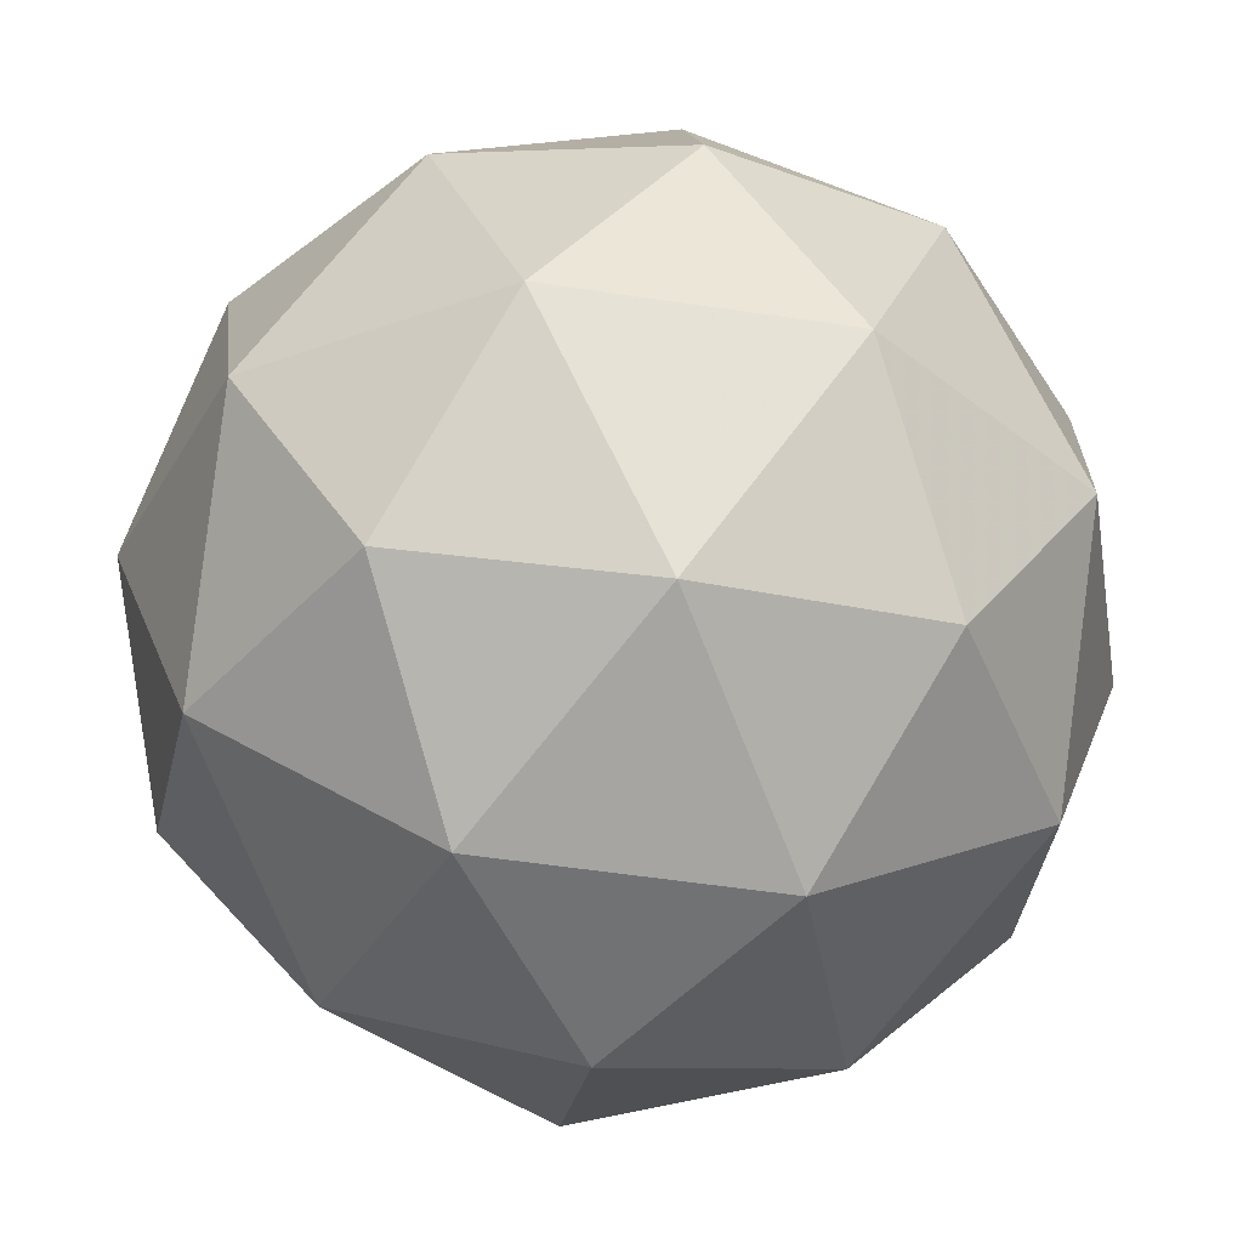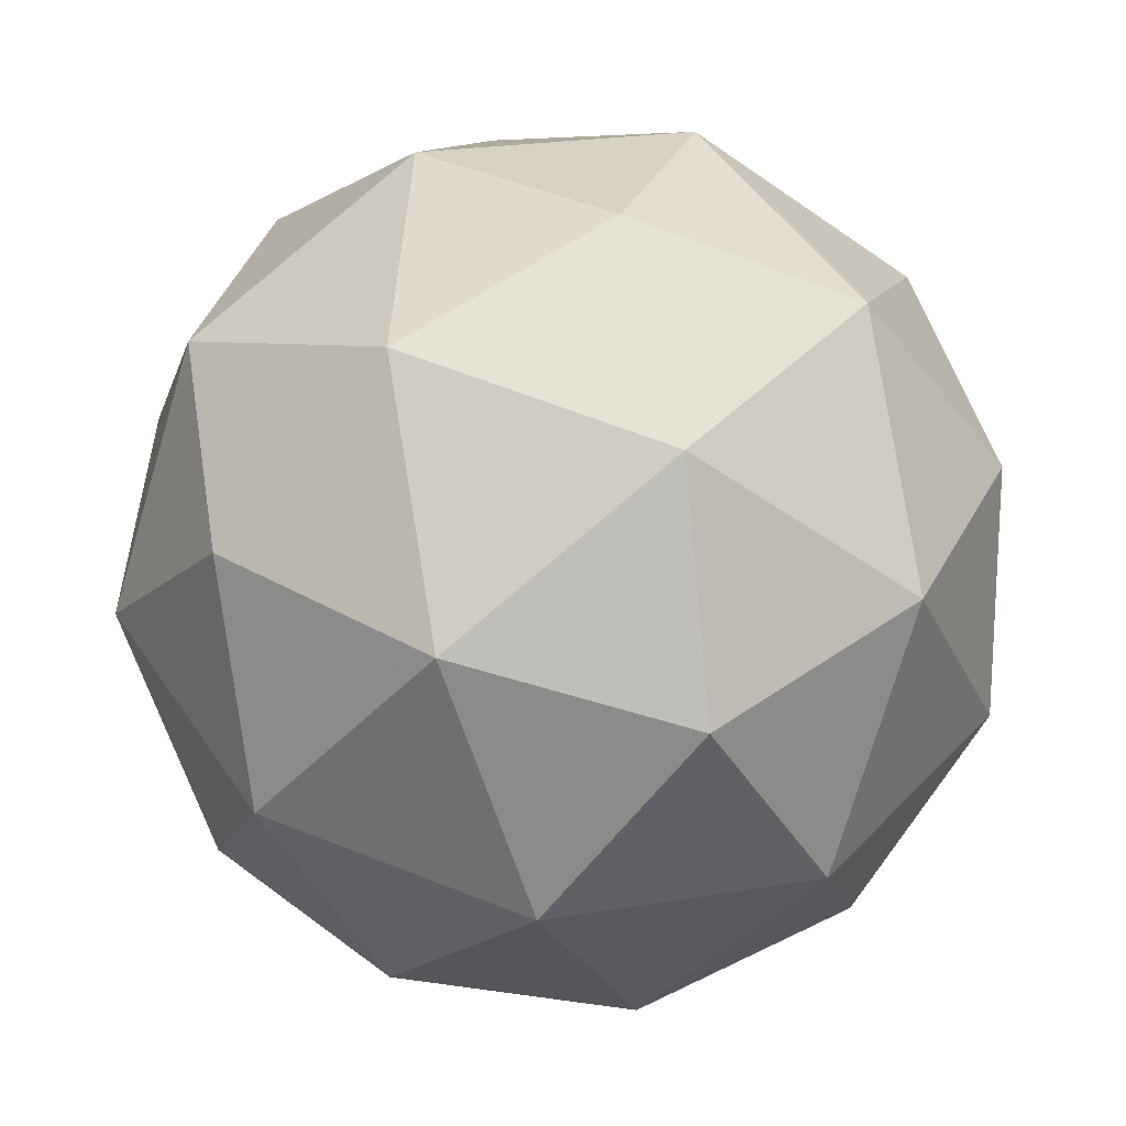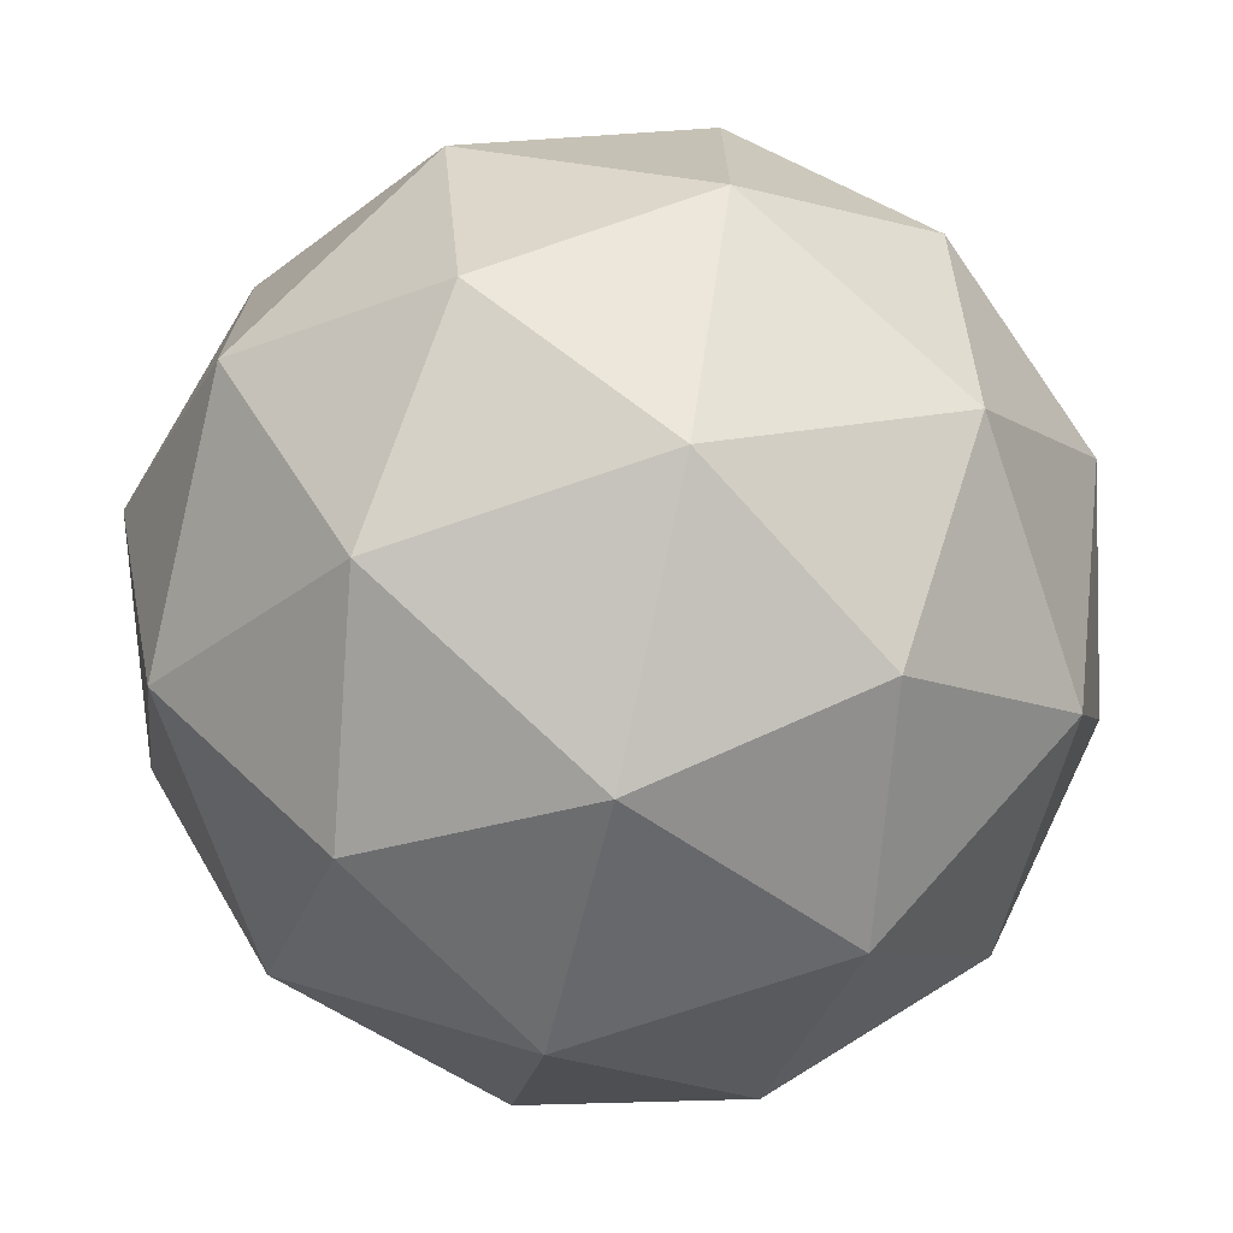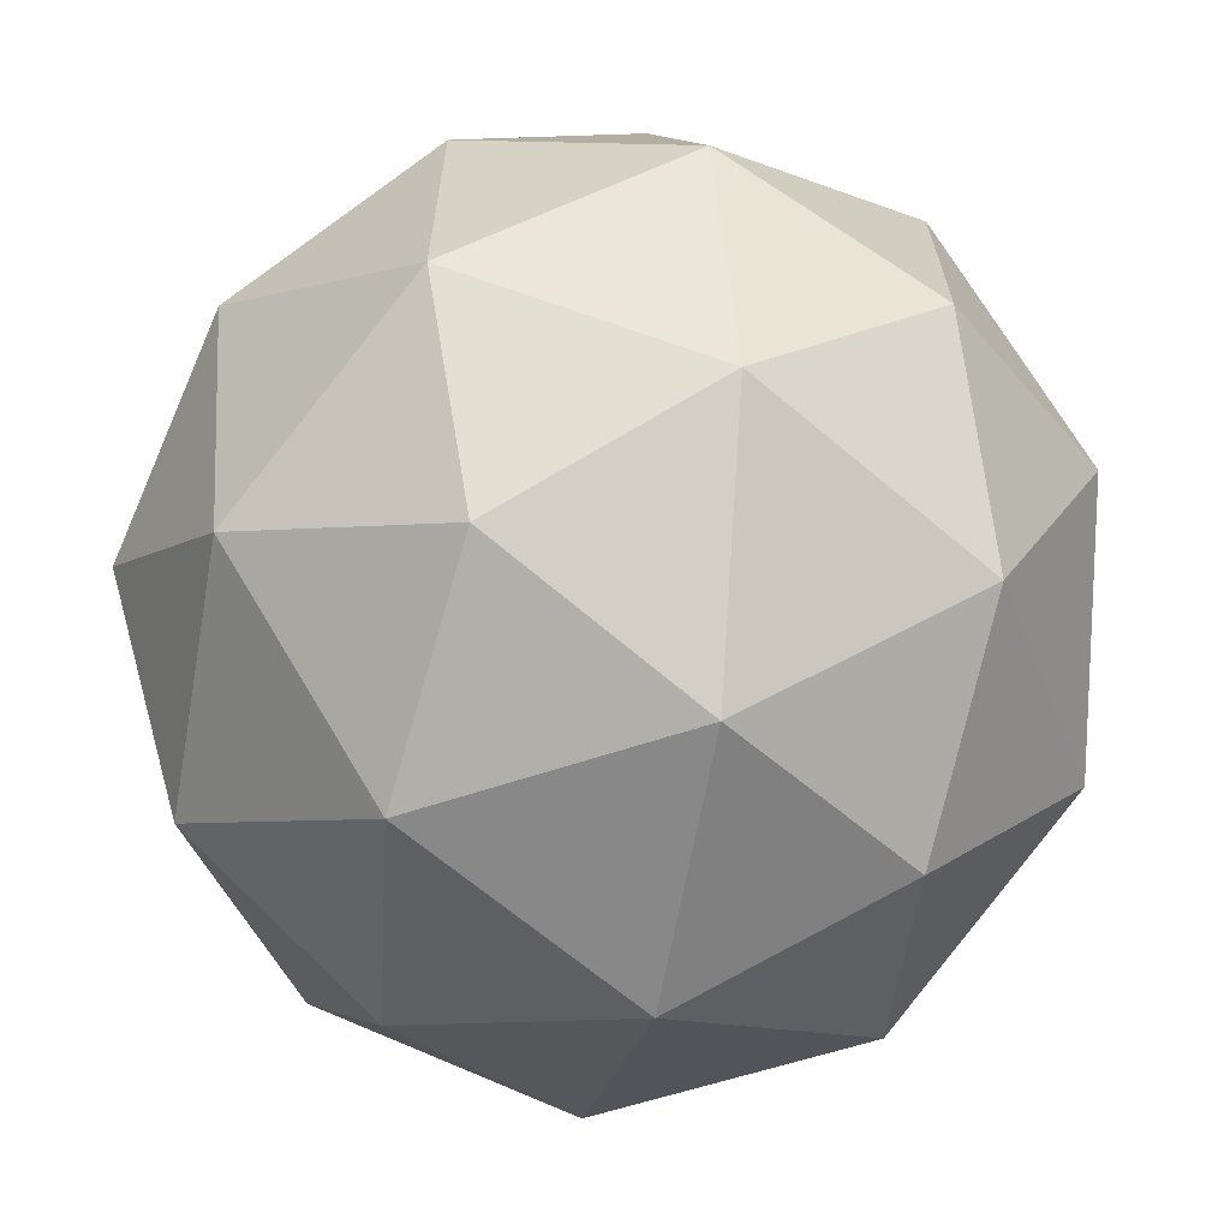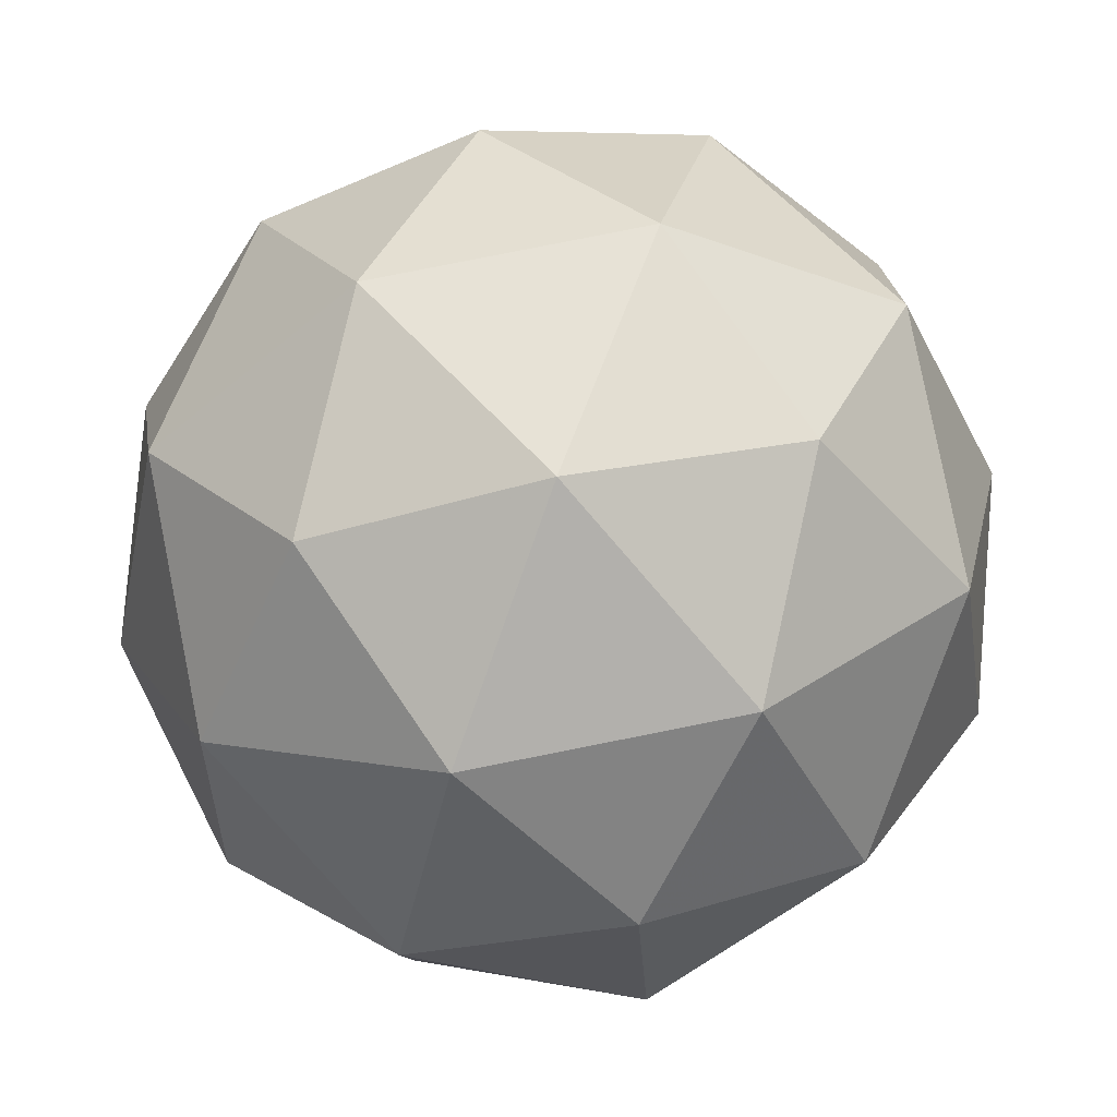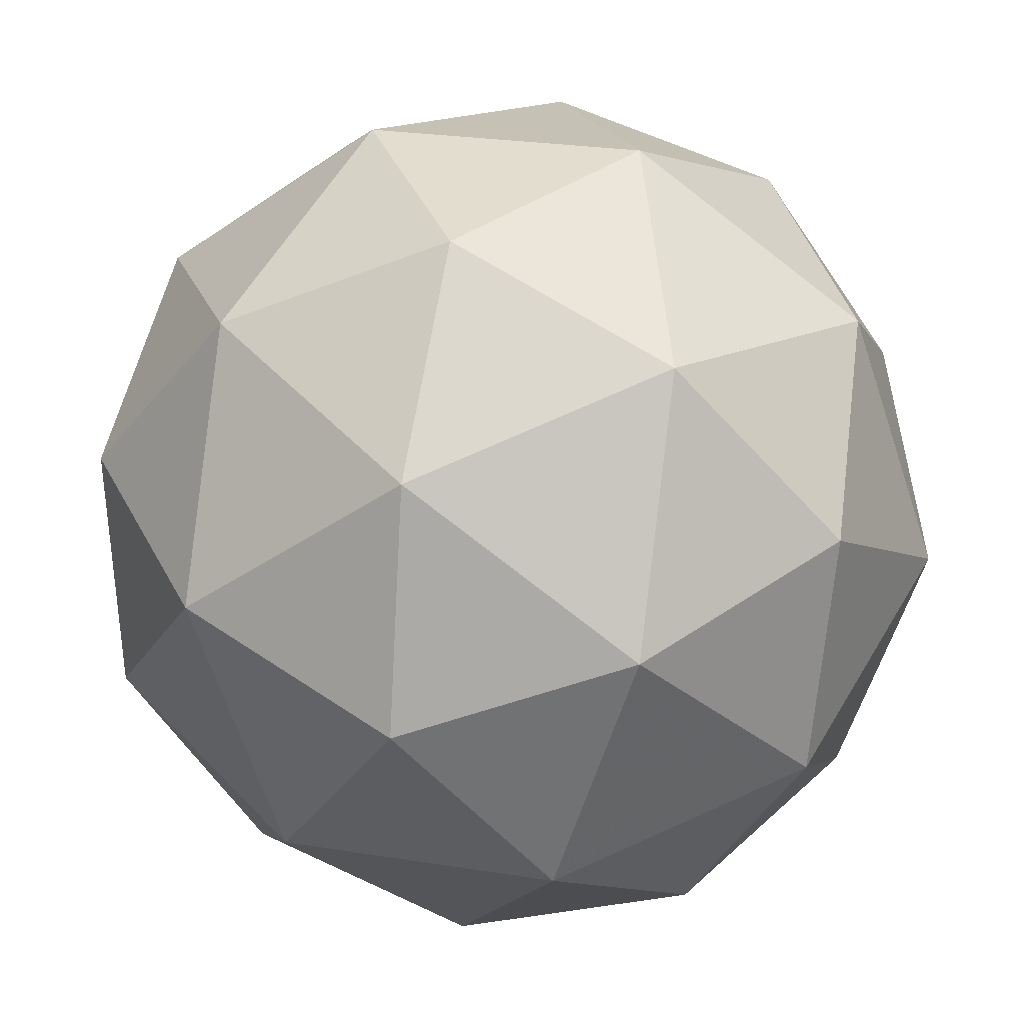
<metadata>
{"format":"obj","ext":"obj","renderer":"f3d","projection":"perspective","resolution":1024,"background":"white","views":[{"elev":-74.8,"azim":-170.7,"up":"+Z"},{"elev":-19.0,"azim":148.2,"up":"+Y"},{"elev":20.4,"azim":-12.1,"up":"+Z"},{"elev":43.7,"azim":103.6,"up":"+Z"},{"elev":42.7,"azim":29.4,"up":"+Y"},{"elev":16.3,"azim":92.4,"up":"+Z"}]}
</metadata>
<code>
v 12.83 -5.722 -16.86
v 12.77 -5.665 -16.86
v 12.75 -5.747 -16.86
v 12.81 -5.788 -16.91
v 12.86 -5.731 -16.94
v 12.84 -5.655 -16.91
v 12.71 -5.696 -16.91
v 12.73 -5.772 -16.94
v 12.8 -5.762 -16.99
v 12.81 -5.68 -16.99
v 12.76 -5.639 -16.94
v 12.73 -5.705 -16.99
v 12.8 -5.738 -16.85
v 12.81 -5.69 -16.85
v 12.76 -5.705 -16.85
v 12.81 -5.651 -16.88
v 12.84 -5.684 -16.88
v 12.83 -5.762 -16.88
v 12.78 -5.777 -16.88
v 12.86 -5.729 -16.9
v 12.84 -5.767 -16.93
v 12.86 -5.689 -16.93
v 12.76 -5.642 -16.9
v 12.8 -5.635 -16.93
v 12.72 -5.723 -16.88
v 12.73 -5.675 -16.88
v 12.77 -5.792 -16.92
v 12.73 -5.768 -16.89
v 12.84 -5.752 -16.97
v 12.81 -5.786 -16.95
v 12.83 -5.659 -16.96
v 12.85 -5.704 -16.97
v 12.72 -5.66 -16.92
v 12.71 -5.738 -16.92
v 12.76 -5.776 -16.97
v 12.81 -5.722 -17
v 12.79 -5.65 -16.97
v 12.71 -5.699 -16.95
v 12.74 -5.665 -16.97
v 12.72 -5.743 -16.97
v 12.76 -5.737 -17
v 12.77 -5.689 -17
f 1 14 13
f 2 14 16
f 1 13 18
f 1 18 20
f 1 20 17
f 2 16 23
f 3 15 25
f 4 19 27
f 5 21 29
f 6 22 31
f 2 23 26
f 3 25 28
f 4 27 30
f 5 29 32
f 6 31 24
f 7 33 38
f 8 34 40
f 9 35 41
f 10 36 42
f 11 37 39
f 39 42 12
f 39 37 42
f 37 10 42
f 42 41 12
f 42 36 41
f 36 9 41
f 41 40 12
f 41 35 40
f 35 8 40
f 40 38 12
f 40 34 38
f 34 7 38
f 38 39 12
f 38 33 39
f 33 11 39
f 24 37 11
f 24 31 37
f 31 10 37
f 32 36 10
f 32 29 36
f 29 9 36
f 30 35 9
f 30 27 35
f 27 8 35
f 28 34 8
f 28 25 34
f 25 7 34
f 26 33 7
f 26 23 33
f 23 11 33
f 31 32 10
f 31 22 32
f 22 5 32
f 29 30 9
f 29 21 30
f 21 4 30
f 27 28 8
f 27 19 28
f 19 3 28
f 25 26 7
f 25 15 26
f 15 2 26
f 23 24 11
f 23 16 24
f 16 6 24
f 17 22 6
f 17 20 22
f 20 5 22
f 20 21 5
f 20 18 21
f 18 4 21
f 18 19 4
f 18 13 19
f 13 3 19
f 16 17 6
f 16 14 17
f 14 1 17
f 13 15 3
f 13 14 15
f 14 2 15

</code>
